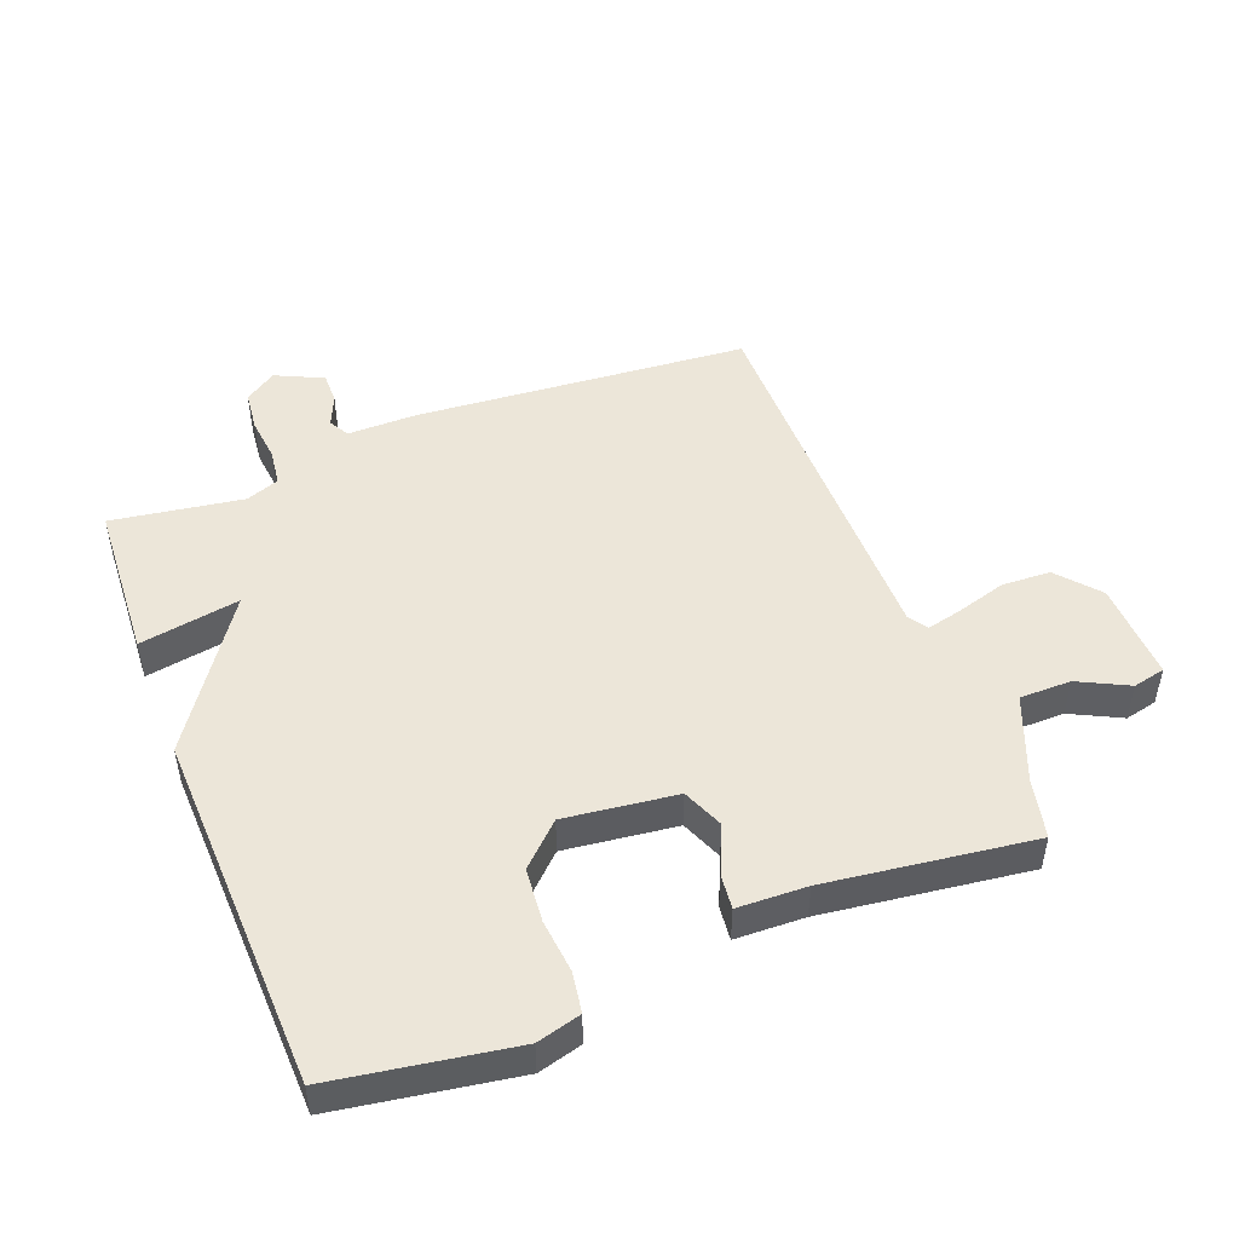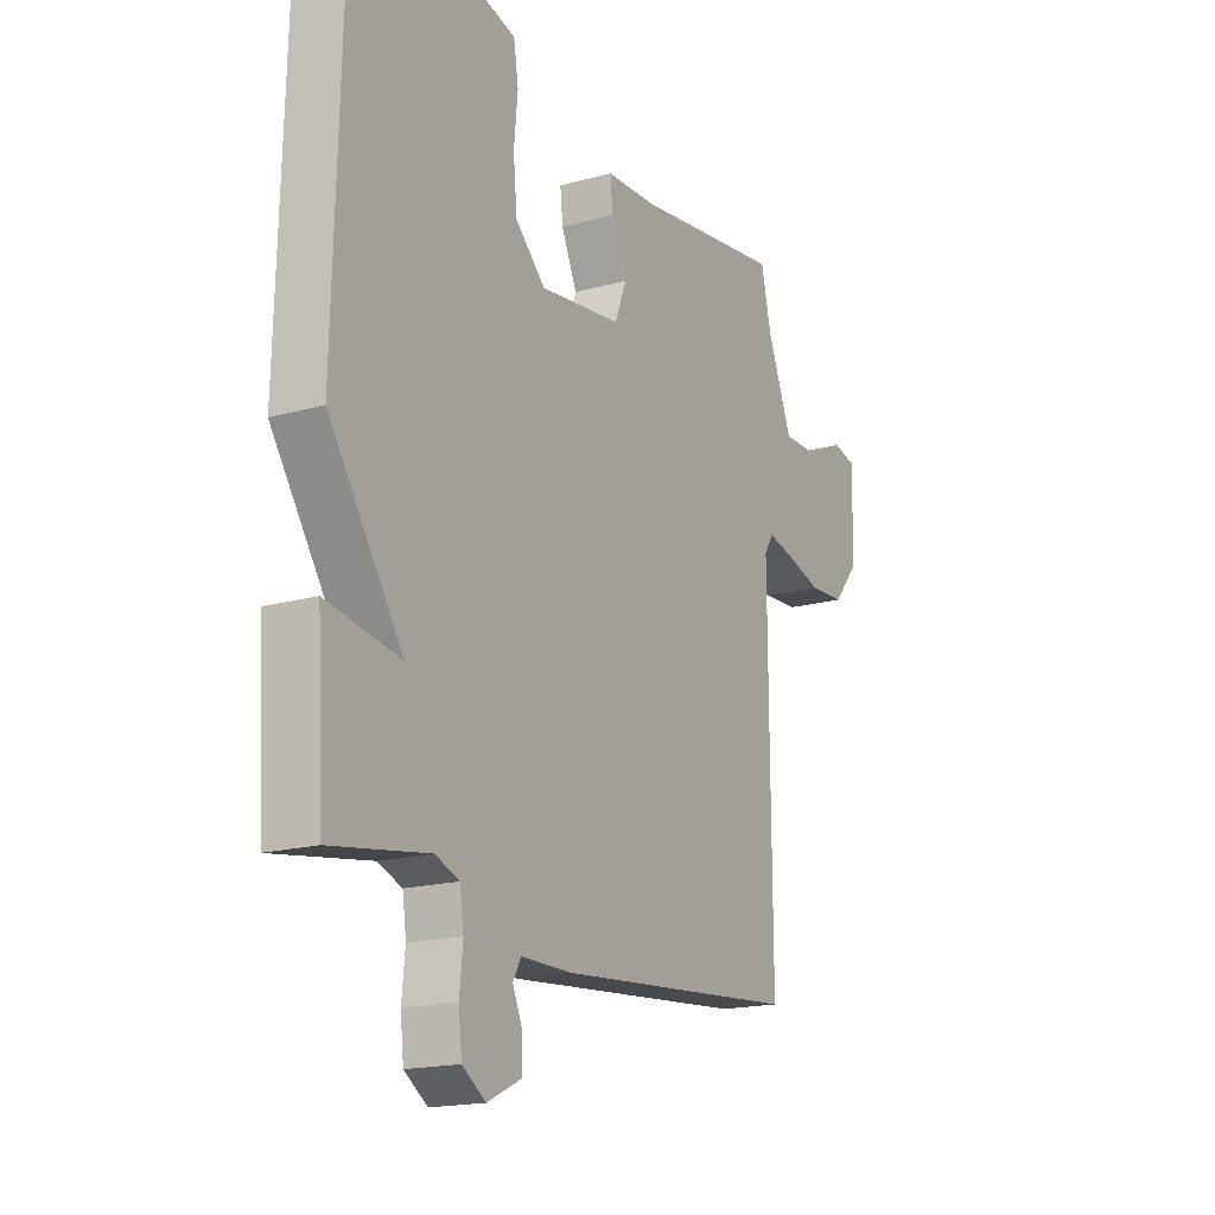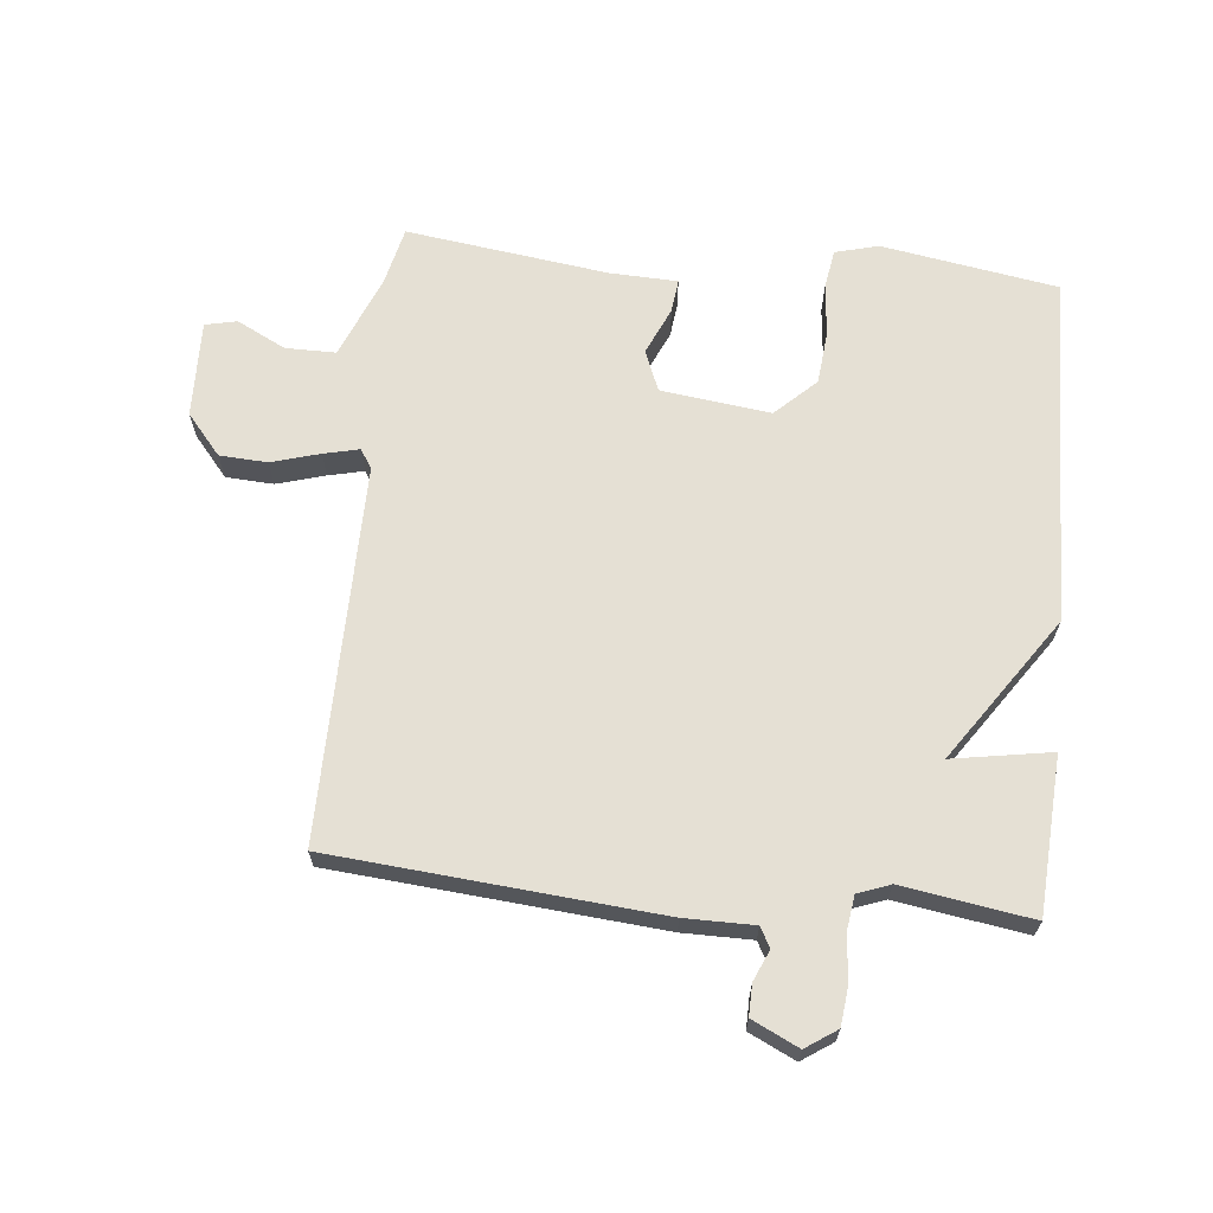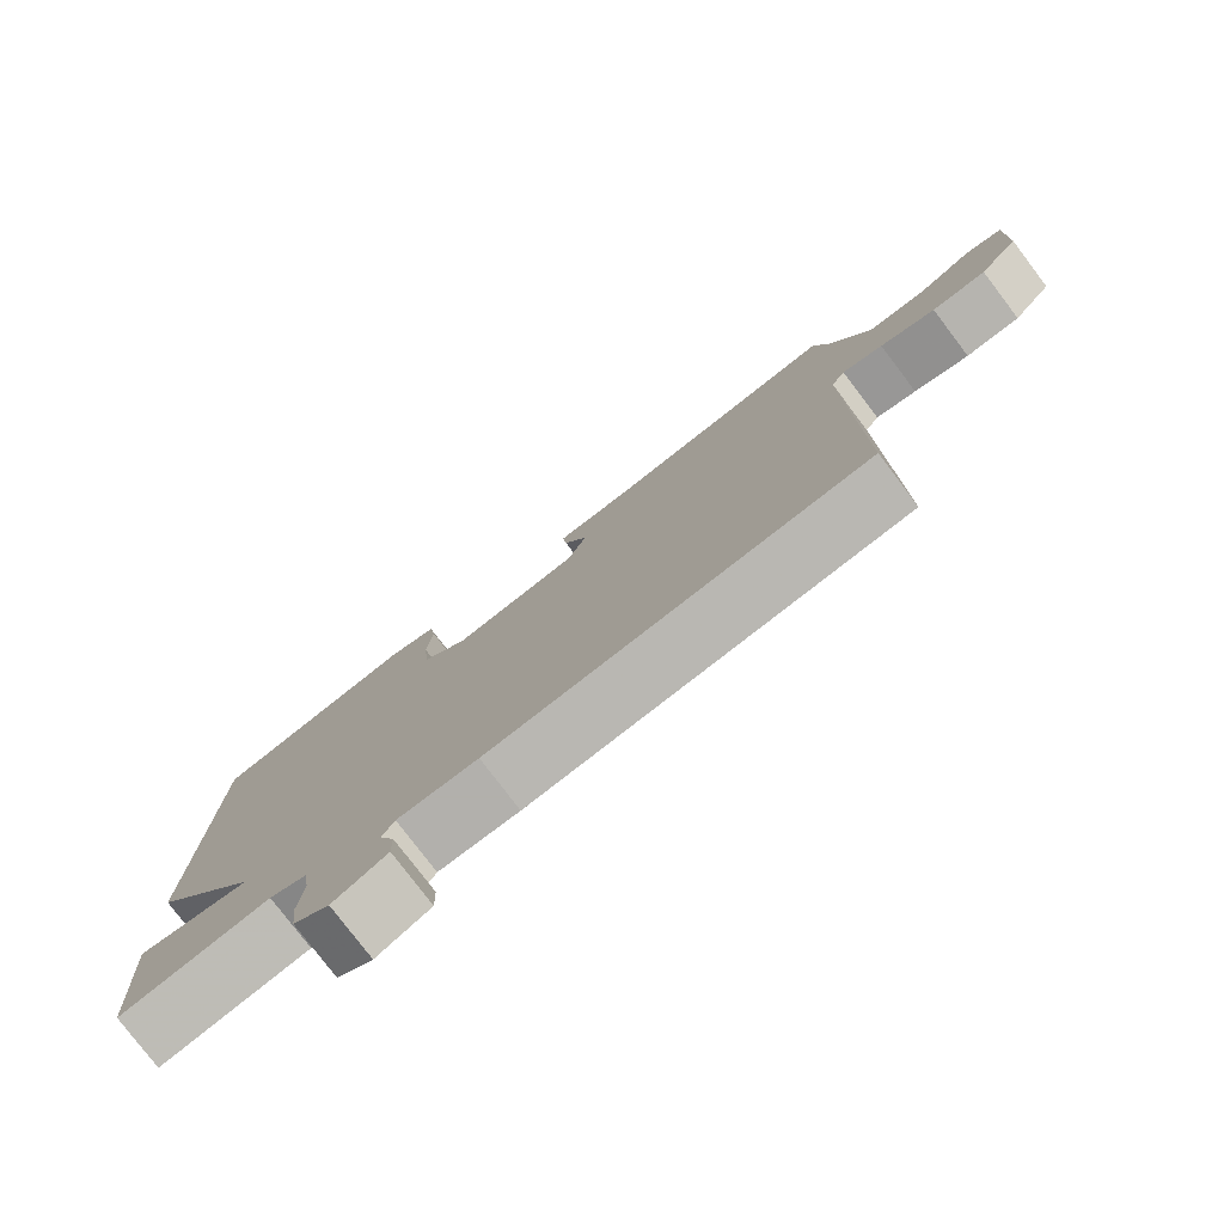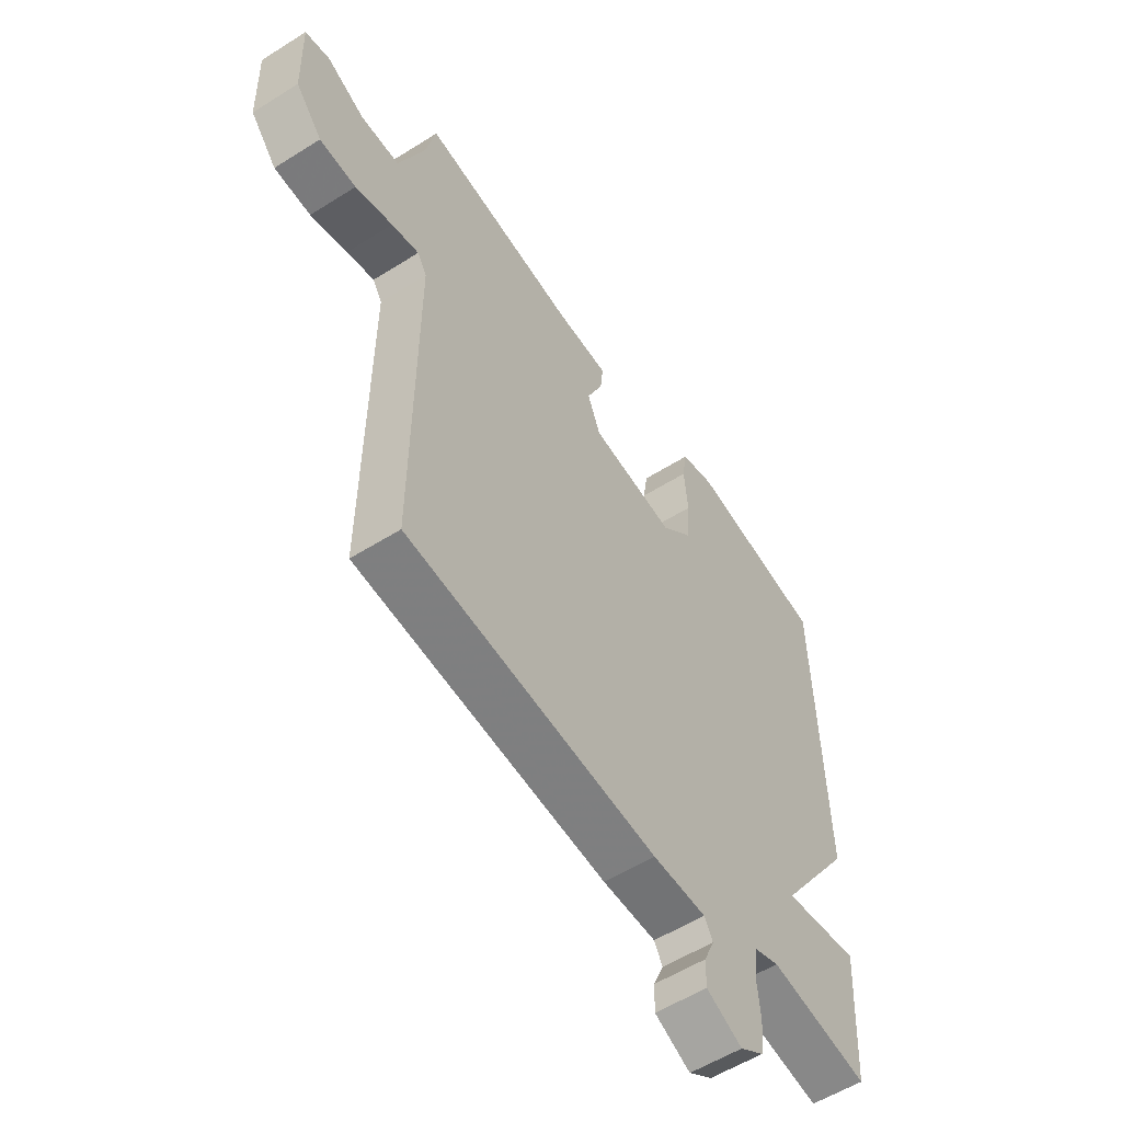
<metadata>
{"format":"obj","ext":"obj","renderer":"f3d","projection":"perspective","resolution":1024,"background":"white","views":[{"elev":48.7,"azim":-21.5,"up":"+Y"},{"elev":-17.6,"azim":-61.2,"up":"+Z"},{"elev":65.9,"azim":-174.3,"up":"+Y"},{"elev":-78.6,"azim":37.2,"up":"+Z"},{"elev":-55.9,"azim":123.5,"up":"+Z"}]}
</metadata>
<code>
v -0.5 0.07 0.5
v -0.224 0.07 0.546
v -0.156 0.07 0.528
v -0.146 0.07 0.466
v -0.154 0.07 0.383
v -0.146 0.07 0.3
v -0.083 0.07 0.24
v 0.089 0.07 0.262
v 0.115 0.07 0.326
v 0.082 0.07 0.4
v 0.076 0.07 0.453
v 0.183 0.07 0.457
v 0.5 0.07 0.5
v 0.521 0.07 0.409
v 0.574 0.07 0.278
v 0.653 0.07 0.278
v 0.73 0.07 0.317
v 0.78 0.07 0.306
v 0.776 0.07 0.153
v 0.722 0.07 0.089
v 0.647 0.07 0.085
v 0.571 0.07 0.107
v 0.515 0.07 0.12
v 0.496 0.07 0.09
v 0.5 0.07 -0.5
v -0.012 0.07 -0.544
v -0.121 0.07 -0.544
v -0.138 0.07 -0.575
v -0.117 0.07 -0.623
v -0.116 0.07 -0.672
v -0.189 0.07 -0.707
v -0.238 0.07 -0.674
v -0.245 0.07 -0.612
v -0.238 0.07 -0.543
v -0.246 0.07 -0.487
v -0.297 0.07 -0.468
v -0.5 0.07 -0.5
v -0.515 0.07 -0.254
v -0.36 0.07 -0.28
v -0.515 0.07 -0.054
v -0.5 0 0.5
v -0.224 0 0.546
v -0.156 0 0.528
v -0.146 0 0.466
v -0.154 0 0.383
v -0.146 0 0.3
v -0.083 0 0.24
v 0.089 0 0.262
v 0.115 0 0.326
v 0.082 0 0.4
v 0.076 0 0.453
v 0.183 0 0.457
v 0.5 0 0.5
v 0.521 0 0.409
v 0.574 0 0.278
v 0.653 0 0.278
v 0.73 0 0.317
v 0.78 0 0.306
v 0.776 0 0.153
v 0.722 0 0.089
v 0.647 0 0.085
v 0.571 0 0.107
v 0.515 0 0.12
v 0.496 0 0.09
v 0.5 0 -0.5
v -0.012 0 -0.544
v -0.121 0 -0.544
v -0.138 0 -0.575
v -0.117 0 -0.623
v -0.116 0 -0.672
v -0.189 0 -0.707
v -0.238 0 -0.674
v -0.245 0 -0.612
v -0.238 0 -0.543
v -0.246 0 -0.487
v -0.297 0 -0.468
v -0.5 0 -0.5
v -0.515 0 -0.254
v -0.36 0 -0.28
v -0.515 0 -0.054
f 3 4 5
f 2 3 5
f 1 2 5
f 40 1 5
f 39 40 5
f 36 37 38 39
f 39 5 6
f 36 39 6
f 35 36 6
f 34 35 6 7
f 32 33 34
f 31 32 34
f 30 31 34
f 29 30 34
f 28 29 34
f 34 7 8
f 28 34 8
f 27 28 8
f 27 8 9
f 26 27 9
f 25 26 9
f 24 25 9
f 10 11 12
f 9 10 12
f 24 9 12
f 23 24 12
f 12 13 14
f 23 12 14
f 22 23 14
f 20 21 22
f 19 20 22
f 18 19 22
f 17 18 22
f 16 17 22
f 15 16 22
f 14 15 22
f 45 44 43
f 45 43 42
f 45 42 41
f 45 41 80
f 45 80 79
f 79 78 77 76
f 46 45 79
f 46 79 76
f 46 76 75
f 47 46 75 74
f 74 73 72
f 74 72 71
f 74 71 70
f 74 70 69
f 74 69 68
f 48 47 74
f 48 74 68
f 48 68 67
f 49 48 67
f 49 67 66
f 49 66 65
f 49 65 64
f 52 51 50
f 52 50 49
f 52 49 64
f 52 64 63
f 54 53 52
f 54 52 63
f 54 63 62
f 62 61 60
f 62 60 59
f 62 59 58
f 62 58 57
f 62 57 56
f 62 56 55
f 62 55 54
f 1 41 42 2
f 2 42 43 3
f 3 43 44 4
f 4 44 45 5
f 5 45 46 6
f 6 46 47 7
f 7 47 48 8
f 8 48 49 9
f 9 49 50 10
f 10 50 51 11
f 11 51 52 12
f 12 52 53 13
f 13 53 54 14
f 14 54 55 15
f 15 55 56 16
f 16 56 57 17
f 17 57 58 18
f 18 58 59 19
f 19 59 60 20
f 20 60 61 21
f 21 61 62 22
f 22 62 63 23
f 23 63 64 24
f 24 64 65 25
f 25 65 66 26
f 26 66 67 27
f 27 67 68 28
f 28 68 69 29
f 29 69 70 30
f 30 70 71 31
f 31 71 72 32
f 32 72 73 33
f 33 73 74 34
f 34 74 75 35
f 35 75 76 36
f 36 76 77 37
f 37 77 78 38
f 38 78 79 39
f 39 79 80 40
f 40 80 41 1

</code>
